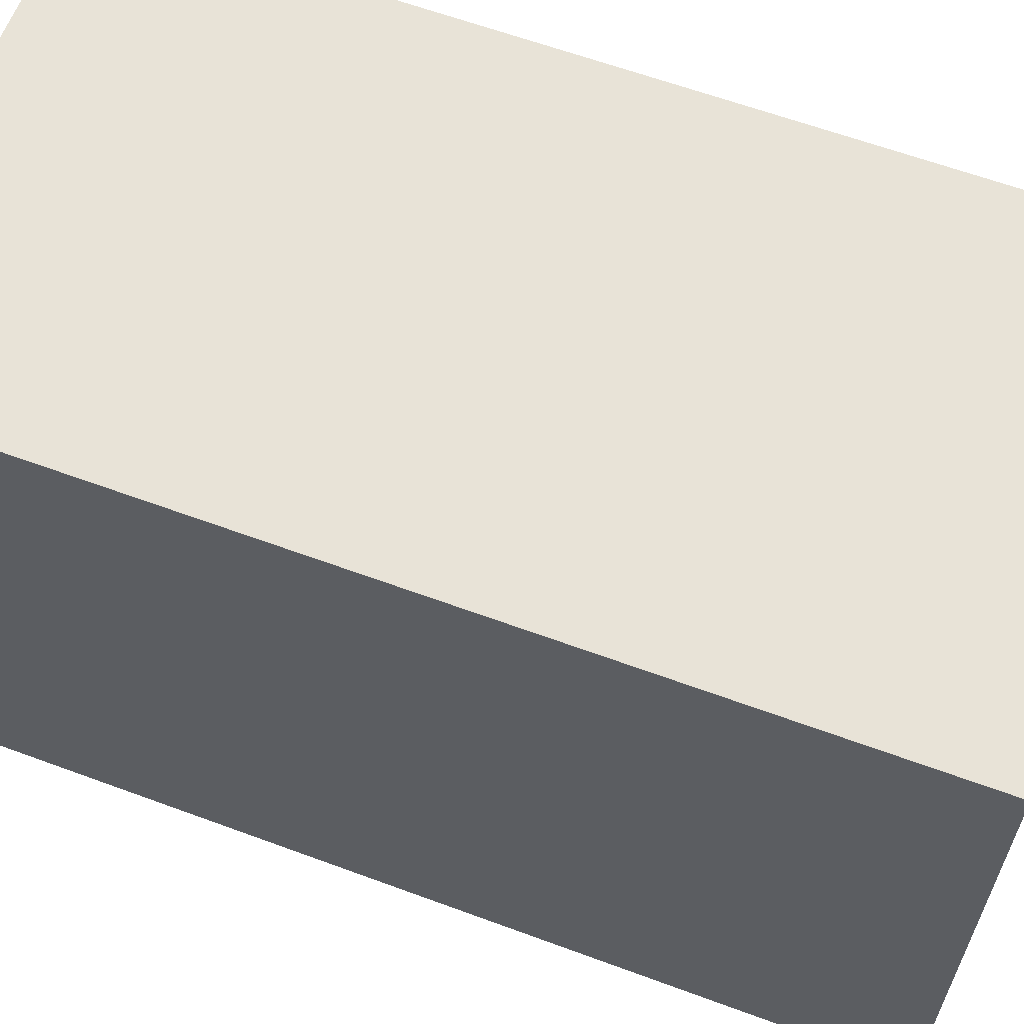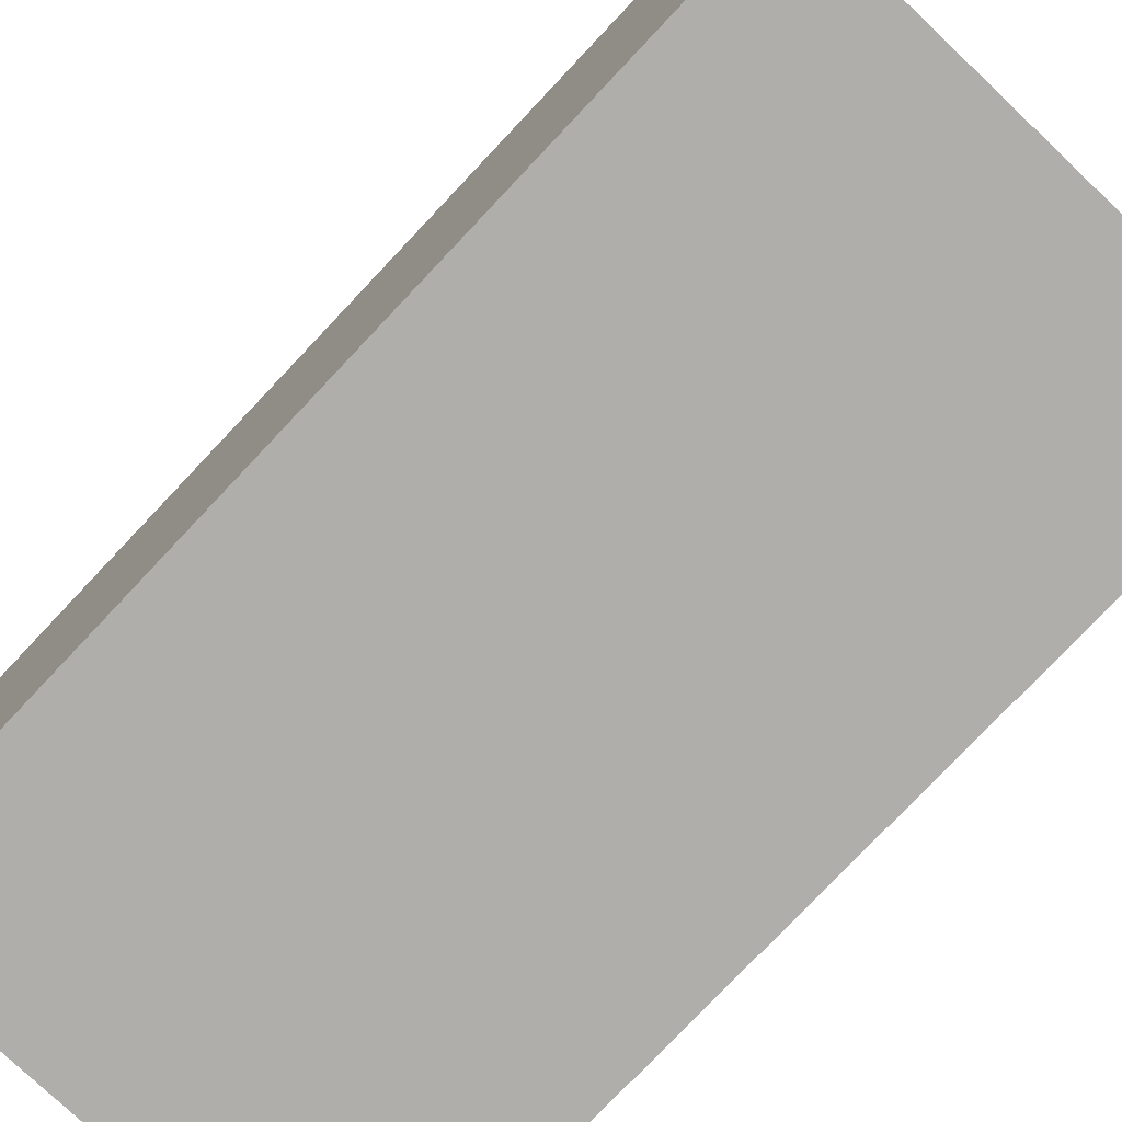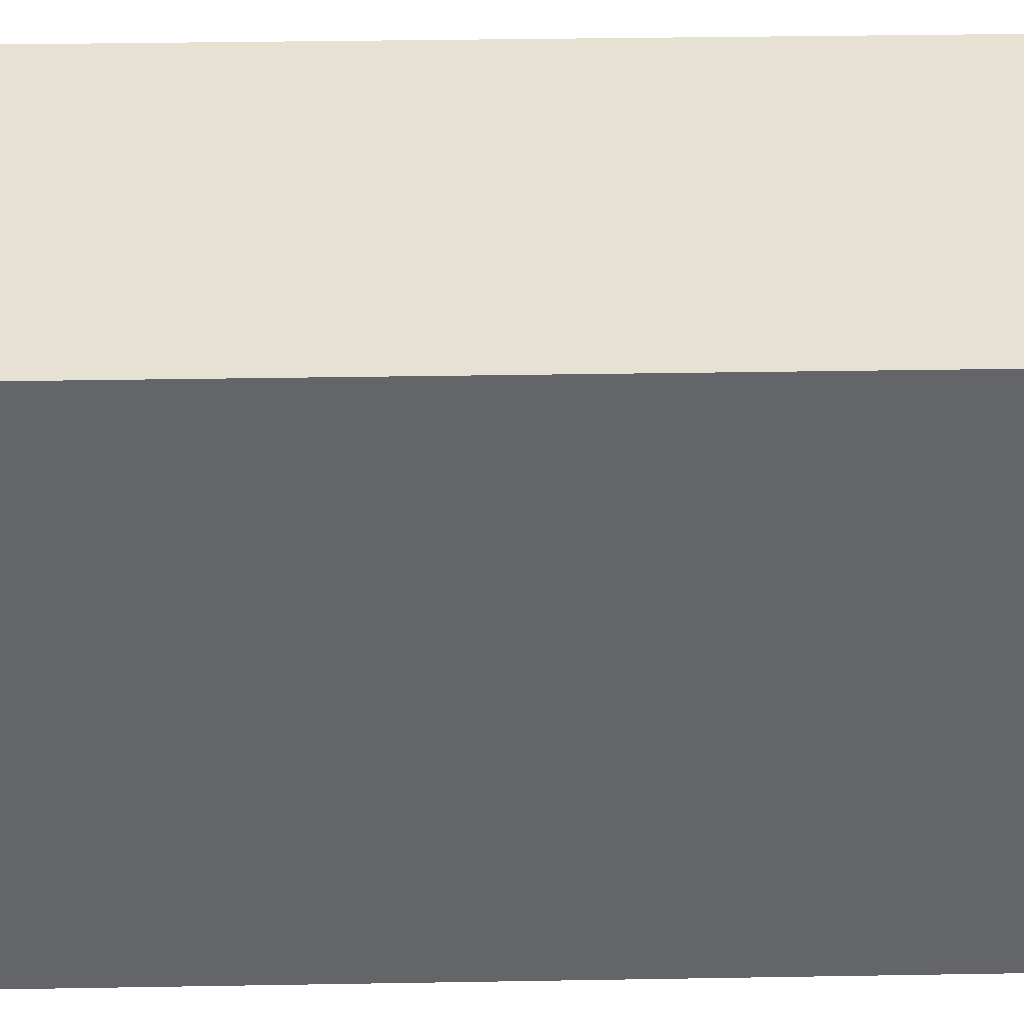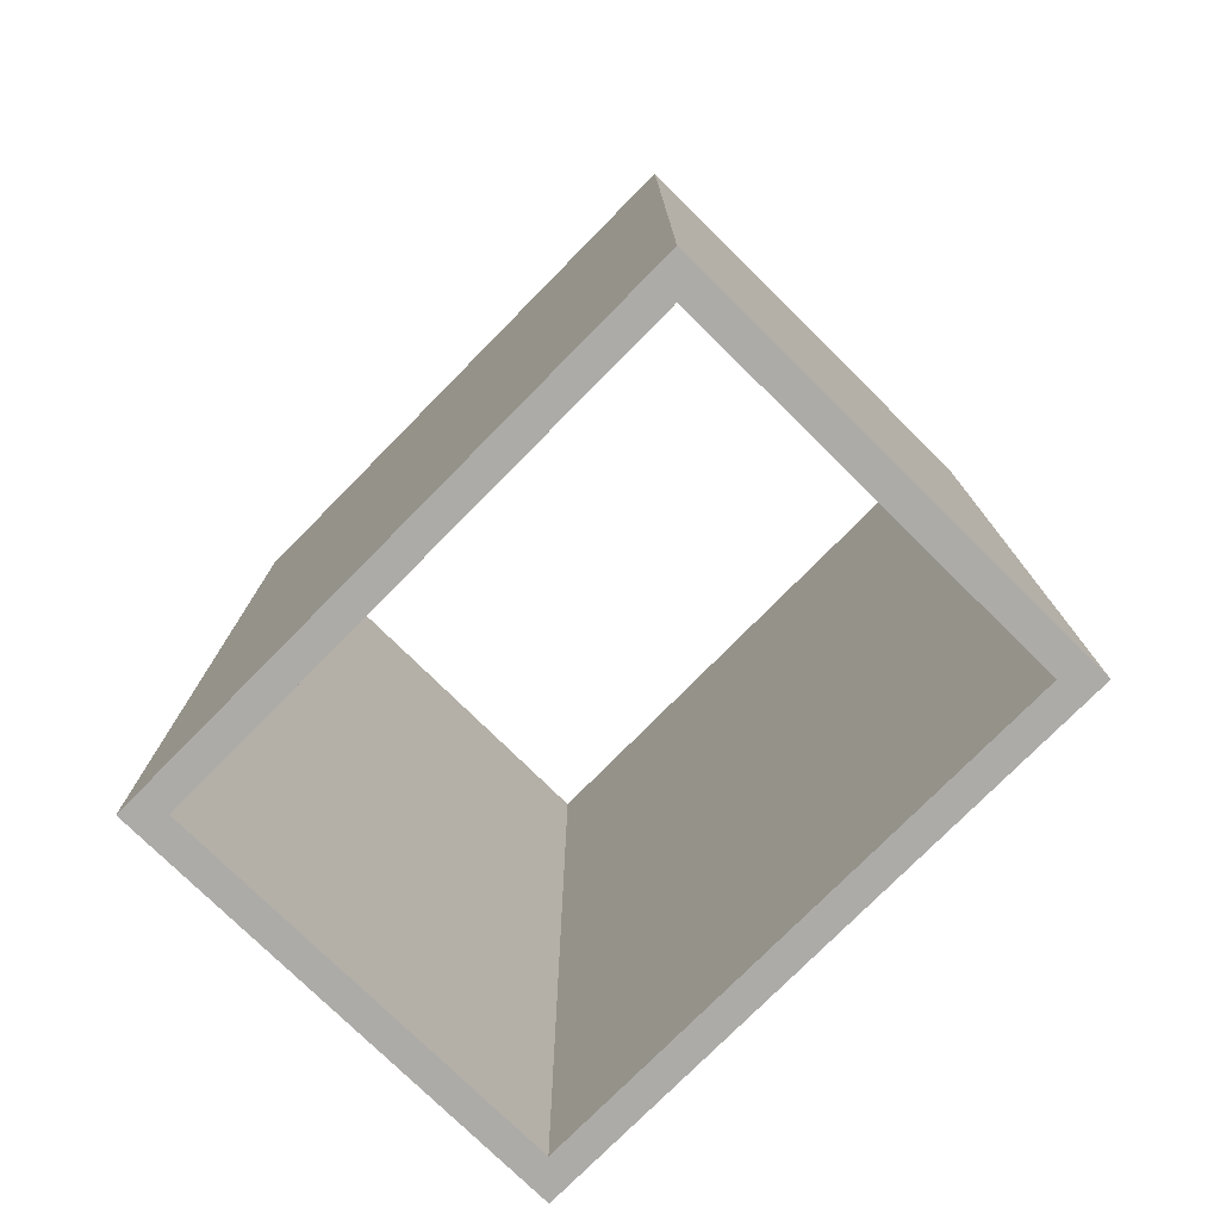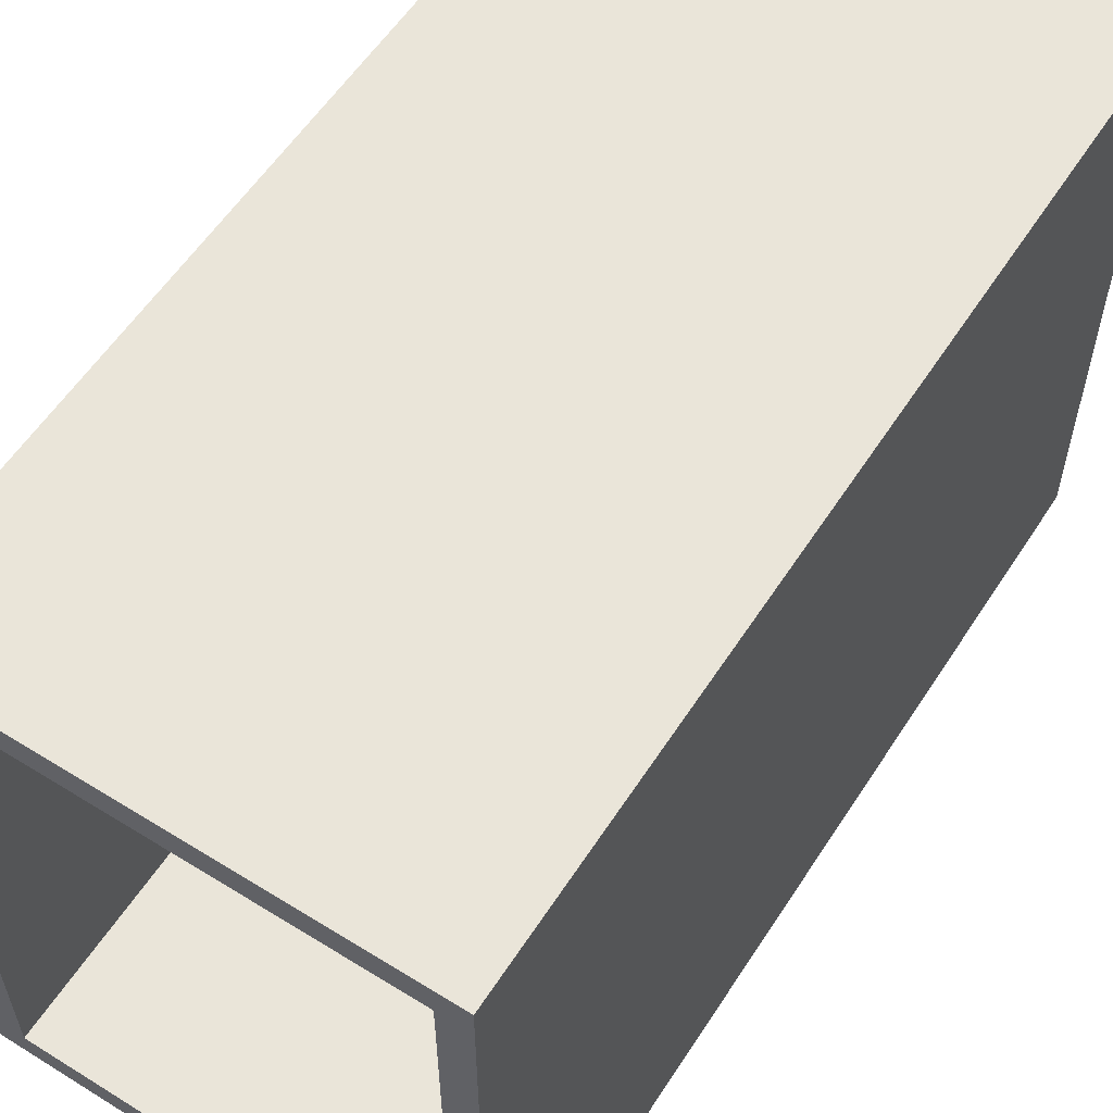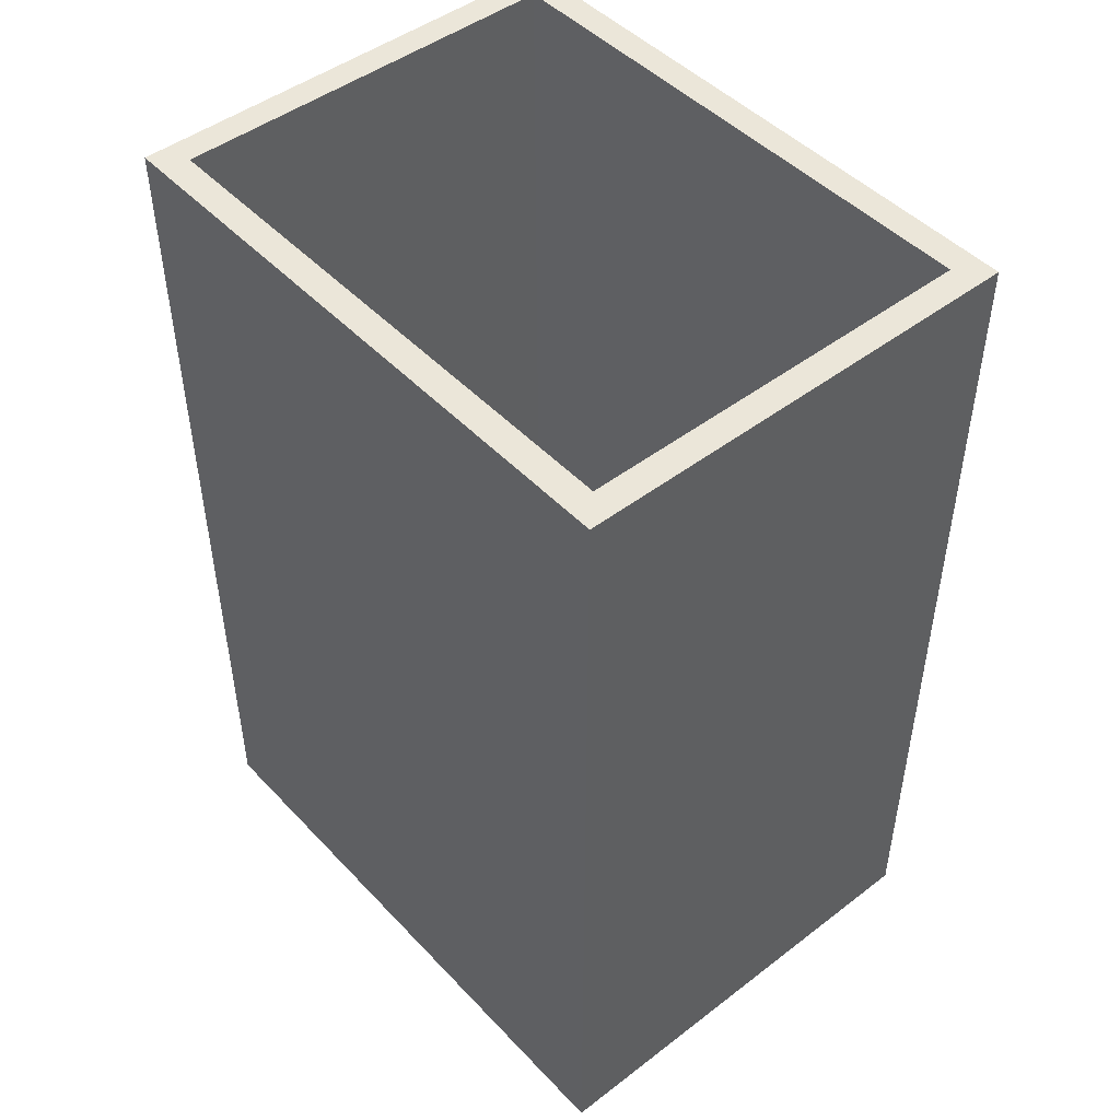
<metadata>
{"format":"obj","ext":"obj","renderer":"f3d","projection":"perspective","resolution":1024,"background":"white","views":[{"elev":62.1,"azim":-69.4,"up":"+Z"},{"elev":-77.9,"azim":136.6,"up":"+Z"},{"elev":38.6,"azim":88.8,"up":"+Z"},{"elev":-76.5,"azim":135.4,"up":"+Y"},{"elev":57.8,"azim":-147.3,"up":"+Z"},{"elev":47.4,"azim":-40.7,"up":"+Y"}]}
</metadata>
<code>
o
v -0.8 -1.5 1
v -0.8 -1.5 -1.1
v -0.8 1.6 1
v -0.8 1.6 -1.1
v 0.7 -1.5 0.9
v 0.7 -1.5 -1
v 0.7 1.6 0.9
v 0.7 1.6 -1
v -0.7 -1.5 0.9
v -0.7 -1.5 -1
v -0.7 1.6 0.9
v -0.7 1.6 -1
v 0.8 -1.5 1
v 0.8 -1.5 -1.1
v 0.8 1.6 1
v 0.8 1.6 -1.1
v -0.8 -1.5 1
v -0.8 1.6 1
v 0.8 -1.5 1
v 0.8 1.6 1
v -0.7 -1.5 -1
v -0.7 1.6 -1
v 0.7 -1.5 -1
v 0.7 1.6 -1
v -0.7 -1.5 0.9
v -0.7 1.6 0.9
v 0.7 -1.5 0.9
v 0.7 1.6 0.9
v -0.8 -1.5 -1.1
v -0.8 1.6 -1.1
v 0.8 -1.5 -1.1
v 0.8 1.6 -1.1
v -0.8 -1.5 1
v 0.8 -1.5 1
v -0.7 -1.5 0.9
v 0.7 -1.5 0.9
v -0.7 -1.5 -1
v 0.7 -1.5 -1
v -0.8 -1.5 -1.1
v 0.8 -1.5 -1.1
v -0.8 1.6 1
v 0.8 1.6 1
v -0.7 1.6 0.9
v 0.7 1.6 0.9
v -0.7 1.6 -1
v 0.7 1.6 -1
v -0.8 1.6 -1.1
v 0.8 1.6 -1.1
f 3 2 1
f 4 2 3
f 7 6 5
f 8 6 7
f 9 10 11
f 11 10 12
f 13 14 15
f 15 14 16
f 19 18 17
f 20 18 19
f 23 22 21
f 24 22 23
f 25 26 27
f 27 26 28
f 29 30 31
f 31 30 32
f 35 34 33
f 36 34 35
f 37 35 33
f 38 34 36
f 39 37 33
f 39 38 37
f 40 34 38
f 40 38 39
f 41 42 43
f 43 42 44
f 41 43 45
f 44 42 46
f 41 45 47
f 45 46 47
f 46 42 48
f 47 46 48

</code>
